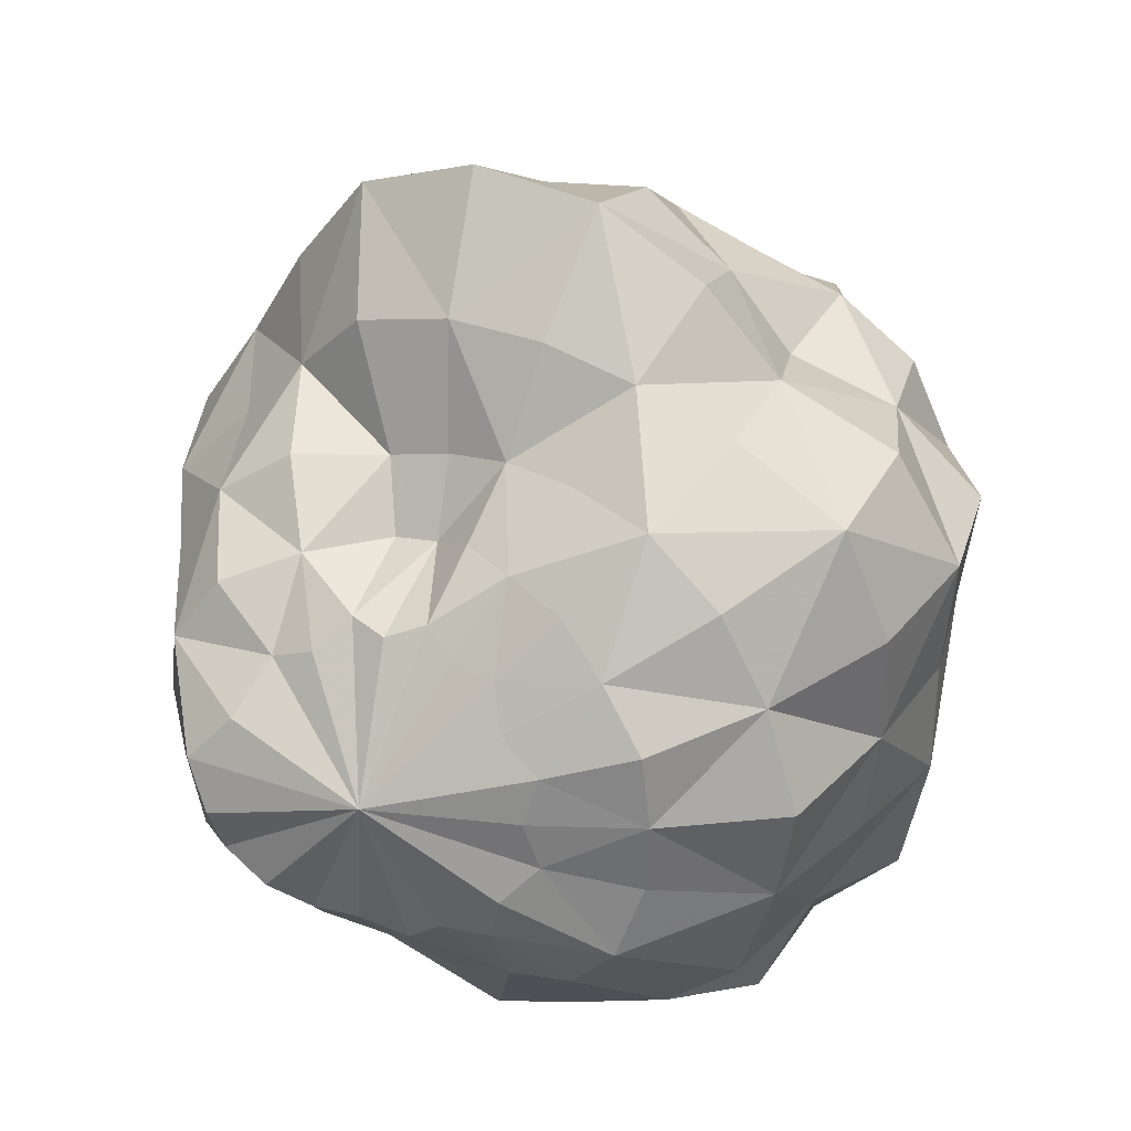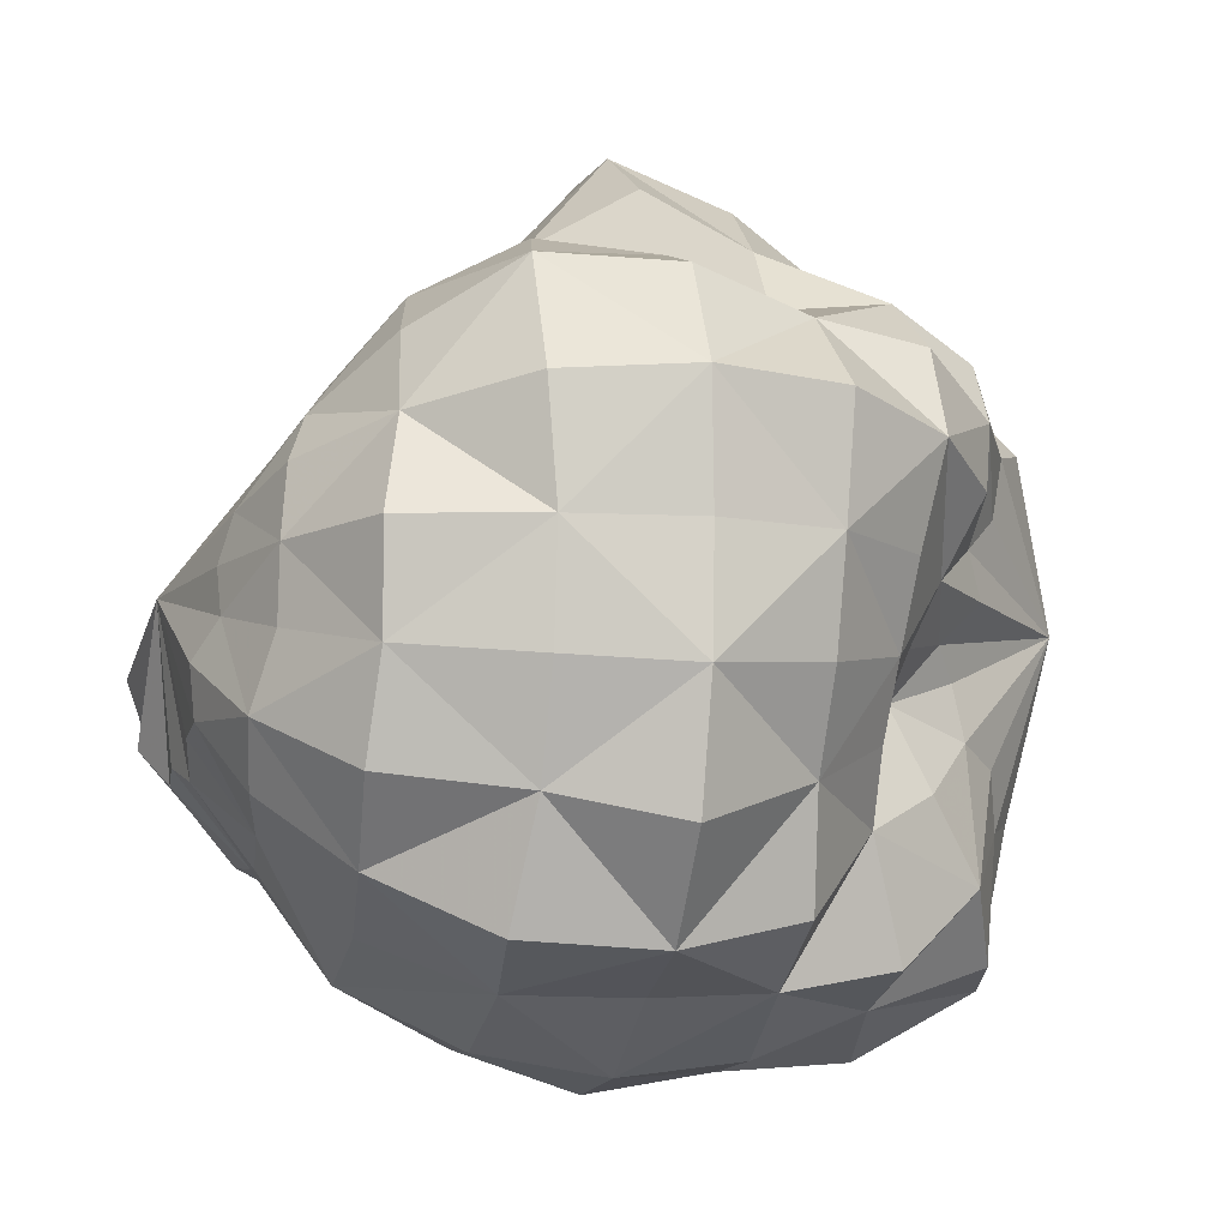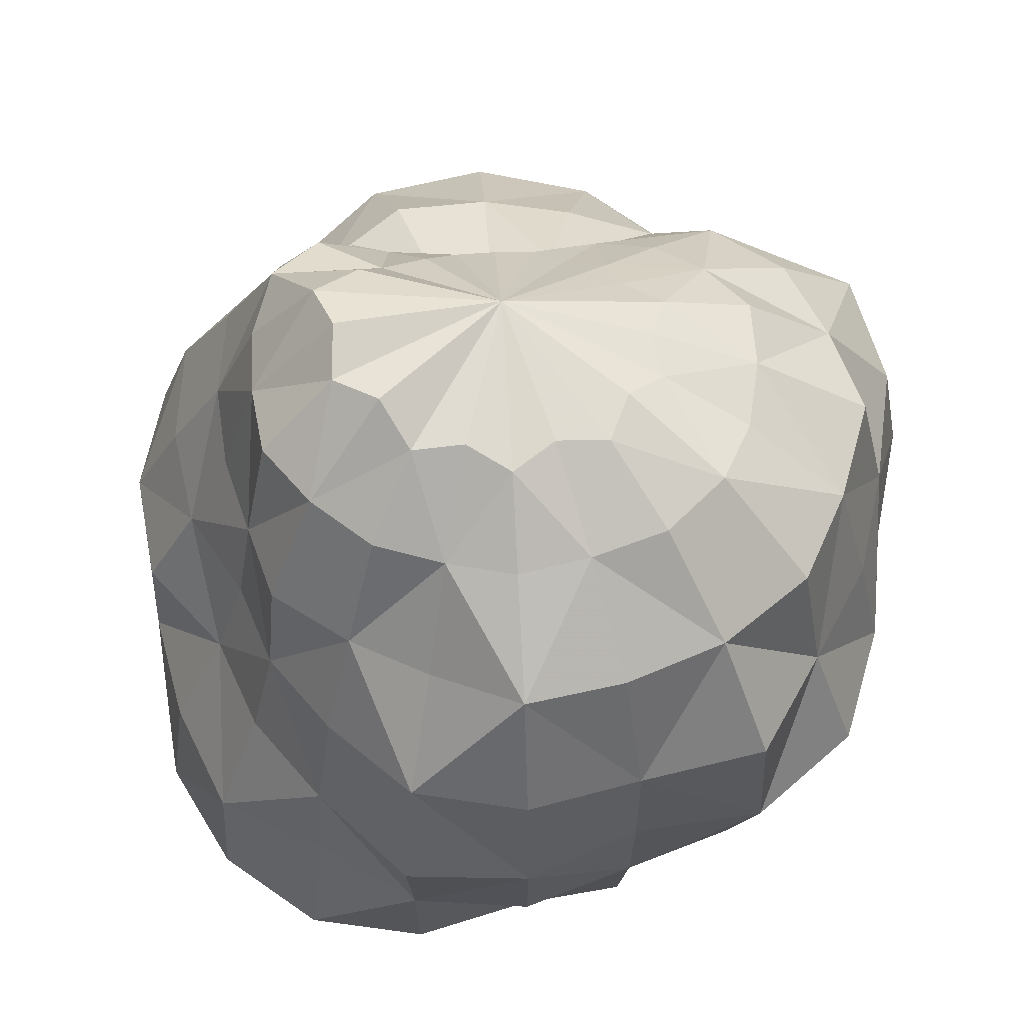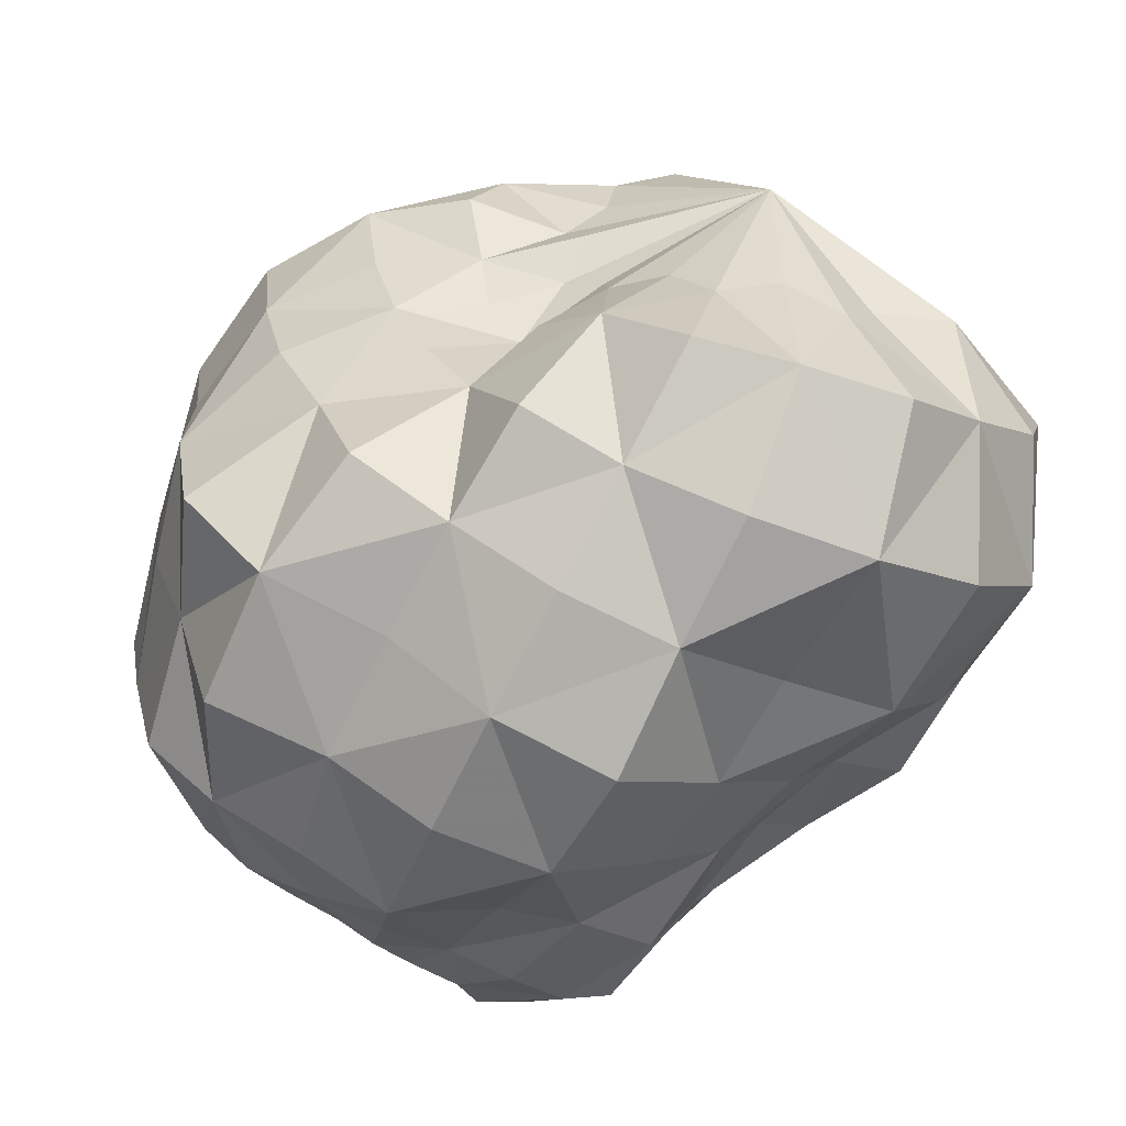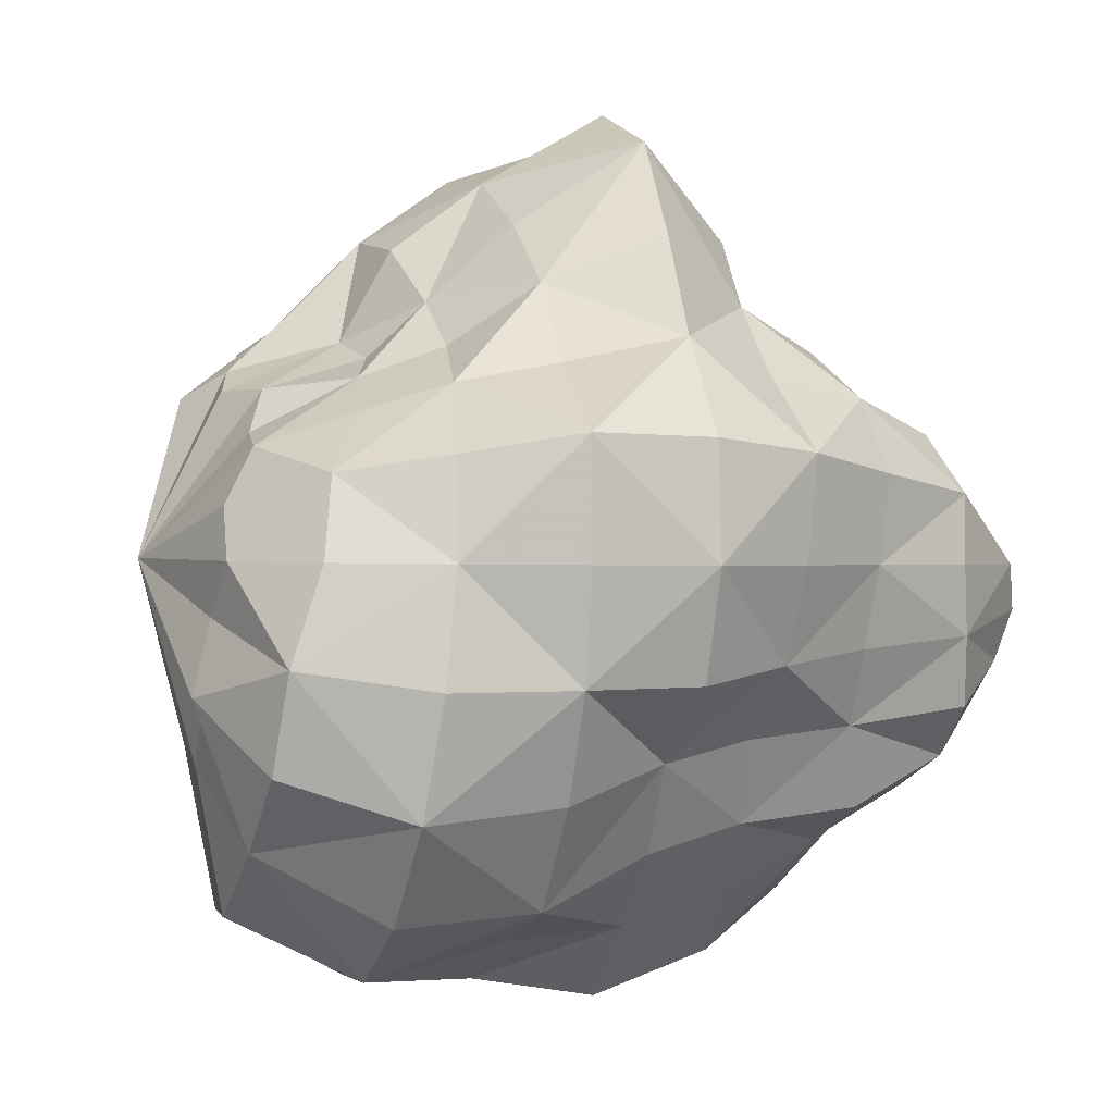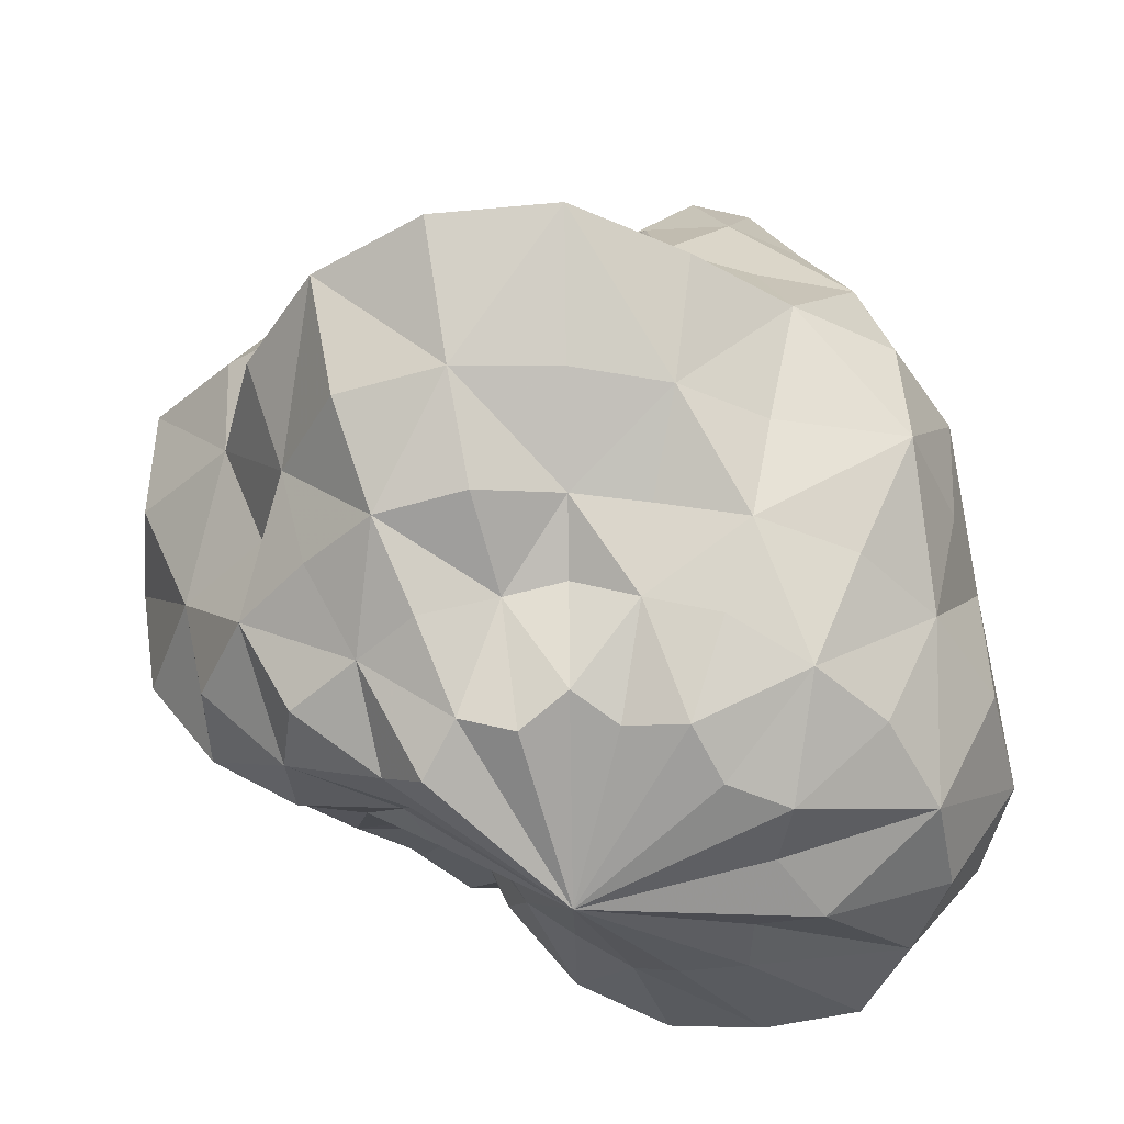
<metadata>
{"format":"obj","ext":"obj","renderer":"f3d","projection":"perspective","resolution":1024,"background":"white","views":[{"elev":35.1,"azim":-155.1,"up":"+Z"},{"elev":-10.5,"azim":-103.5,"up":"+Z"},{"elev":61.1,"azim":-173.9,"up":"+Y"},{"elev":-70.0,"azim":-26.2,"up":"+Z"},{"elev":-0.8,"azim":70.8,"up":"+Z"},{"elev":-43.9,"azim":27.0,"up":"+Y"}]}
</metadata>
<code>
o Stone_2_
v 9e-06 90.6 1.6e-05
v -12.7 86.13 -26.04
v -22.57 85.85 -24.74
v -25.06 87.07 -15.22
v -21.14 75.03 -43.34
v -34.53 77.91 -37.86
v -43.91 79.43 -26.67
v -31.15 82.8 -8.293
v -27.9 83.23 0.7099
v -47.92 75.57 -12.76
v -48.49 75.44 1.234
v -29.91 80.8 9.616
v -21.57 78.2 14.65
v -46.28 74.19 14.88
v -37 70.17 25.13
v -18.01 73.3 21.89
v -9.38 72.33 22
v -26.86 65.23 32.64
v -14.99 61.11 35.17
v -3.111 68.96 26.38
v 3.986 72.02 23.47
v -4.113 55.13 34.88
v 4.965 49.17 29.23
v 11.69 69.23 23.97
v 16.8 75.09 18.42
v 13.53 49.11 27.75
v 25.95 61.51 28.46
v 24.96 75.41 15.16
v 27.88 85.79 7.422
v 38.9 69.8 23.62
v 46.14 74.37 12.28
v 35.13 89.9 -0.8939
v 30 93.06 -9.644
v 48.02 73.37 -1.222
v 45.78 74.85 -14.72
v 28.98 89.62 -19.68
v 19.68 91.58 -23.91
v 41.58 76.52 -28.24
v 31.3 76.49 -38.04
v 13.2 86.27 -30.96
v 3.429 86.98 -29.08
v 18.97 73.86 -44.51
v 5.444 72.63 -46.17
v -5.523 84.62 -32.52
v -8.068 73.58 -47.5
v -29.55 59.87 -60.57
v -46.9 61.72 -51.43
v -33.97 36.54 -69.65
v -56.95 39.65 -62.44
v -65.91 36.38 -40.03
v -61.15 63.23 -37.14
v -67.13 61.6 -17.87
v -73.89 36.12 -19.67
v -76.31 36.04 1.941
v -70.42 62.33 1.792
v -62.79 58.76 20.19
v -76.8 37.96 24.69
v -68.04 38.64 46.21
v -53.06 57.23 36.04
v -37.94 53.7 46.11
v -45.67 34.1 55.5
v -25.51 31.08 59.84
v -19.66 45.91 46.12
v -5.241 41.58 44.45
v -7.518 30.74 63.77
v 10.93 31.17 64.34
v 7.108 39.69 41.85
v 18.87 40.19 38.69
v 29.21 31.8 59.88
v 42.35 30.11 46.43
v 35.32 47.75 38.72
v 48.67 51.45 29.56
v 54.49 30.54 33.09
v 68.48 33.63 18.23
v 57.25 53.27 15.24
v 56.82 51.37 -1.446
v 67.49 32.19 -1.717
v 61.23 30.76 -19.68
v 52.78 50.19 -16.97
v 46.07 50.44 -31.29
v 49.2 28.66 -33.42
v 40.64 30.6 -49.39
v 38.73 54.66 -47.07
v 23.14 53.12 -54.28
v 26.94 32.71 -63.2
v 9.041 36.42 -76.68
v 7.09 54.33 -60.13
v -11.41 60.51 -67.15
v -13.28 37.36 -78.17
v -34.06 11.6 -69.83
v -58.23 12.81 -63.84
v -33.48 -11.42 -68.64
v -52.97 -11.74 -58.08
v -59.97 -10.56 -36.42
v -74.81 12.96 -45.43
v -79.25 12.21 -21.09
v -69.64 -10.83 -18.54
v -74.68 -11.19 1.9
v -79 11.79 2.01
v -81.2 12.66 26.1
v -77.31 -12.1 24.85
v -60 -10.89 40.75
v -68.12 12.25 46.27
v -44.83 10.62 54.47
v -39.21 -9.402 47.65
v -26.43 -10.18 62.01
v -30.19 11.5 70.81
v -9.789 12.43 83.02
v -8.81 -11.27 74.72
v 12.14 -10.89 71.48
v 14.53 12.86 85.56
v 37.56 12.71 77
v 30.06 -10.35 61.62
v 44.96 -10.08 49.3
v 52.48 11.63 57.55
v 63.61 11.16 38.63
v 55.97 -9.923 33.99
v 77.08 -11.89 20.52
v 75.71 11.69 20.15
v 77.49 11.59 -1.972
v 76.1 -11.39 -1.936
v 72.39 -11.37 -23.27
v 71.16 11.19 -22.88
v 54.7 10.01 -37.15
v 64.33 -11.62 -43.69
v 51.97 -12.17 -63.15
v 44.62 10.57 -54.22
v 29.38 11.23 -68.92
v 30.17 -11.51 -70.77
v 9.449 -12.02 -80.14
v 9.954 12.61 -84.42
v -13.97 12.4 -82.25
v -13.43 -11.96 -79.08
v -31.42 -34.06 -64.41
v -37.91 -26.87 -41.56
v -24.12 -50.84 -49.44
v -31.1 -40.13 -34.1
v -30.83 -32.14 -18.72
v -46.52 -26.01 -28.25
v -54.08 -26.73 -14.39
v -38.4 -33.72 -10.22
v -42.3 -38.31 1.076
v -59.85 -28.55 1.523
v -64.37 -32.19 20.69
v -48.29 -44.7 15.52
v -42.77 -47.57 29.05
v -56.05 -32.23 38.07
v -41 -30.74 49.82
v -34.23 -47.85 41.6
v -19.13 -44.69 44.88
v -24 -29.17 56.3
v -7.284 -29.66 61.78
v -5.713 -42.77 48.45
v 6.932 -37.41 40.82
v 9.912 -28.23 58.36
v 23.09 -25.2 47.34
v 18.08 -35.22 37.06
v 29.62 -39.92 32.47
v 34.88 -24.76 38.24
v 50.2 -28.03 30.48
v 42.03 -43.15 25.52
v 53.17 -50.85 14.15
v 64.31 -31.67 17.12
v 70.62 -33.61 -1.797
v 59.97 -53.97 -1.526
v 61.59 -60.39 -19.8
v 72.93 -36.37 -23.45
v 67.85 -38.94 -46.09
v 56.36 -62.1 -38.28
v 42.8 -63.02 -52.01
v 53.42 -39.85 -64.91
v 32.71 -39.59 -76.74
v 27.53 -64.17 -64.57
v 7.68 -61.27 -65.14
v 9.23 -37.4 -78.28
v -11.93 -33.89 -70.23
v -10.54 -56.93 -62.07
v -6e-06 -74.44 -1.4e-05
v -21.5 -47.28 -13.06
v -21.54 -49.6 -23.62
v -13.29 -57.34 -27.25
v -27.07 -51.03 0.6888
v -27.3 -43.06 -7.266
v -23.97 -54.72 16.28
v -29.56 -48 9.504
v -13.18 -63.71 30.91
v -23 -57.04 27.95
v 5.283 -59.73 31.1
v -4.209 -56.61 35.7
v 20.65 -57.96 22.64
v 15.16 -54.22 31.09
v 33.32 -65.42 8.869
v 32.27 -59.79 19.6
v 34.06 -67.95 -10.95
v 41.68 -66.73 -1.061
v 22.45 -67.07 -27.28
v 36.89 -71.84 -25.06
v 4.098 -66.43 -34.75
v 16.38 -66.84 -38.42
v -6.381 -60.42 -37.57
f 1 2 3 4
f 5 6 3 2
f 7 4 3 6
f 1 4 8 9
f 7 10 8 4
f 11 9 8 10
f 1 9 12 13
f 11 14 12 9
f 15 13 12 14
f 1 13 16 17
f 15 18 16 13
f 19 17 16 18
f 1 17 20 21
f 19 22 20 17
f 23 21 20 22
f 1 21 24 25
f 23 26 24 21
f 27 25 24 26
f 1 25 28 29
f 27 30 28 25
f 31 29 28 30
f 1 29 32 33
f 31 34 32 29
f 35 33 32 34
f 1 33 36 37
f 35 38 36 33
f 39 37 36 38
f 1 37 40 41
f 39 42 40 37
f 43 41 40 42
f 1 41 44 2
f 43 45 44 41
f 5 2 44 45
f 5 46 47 6
f 48 49 47 46
f 50 51 47 49
f 7 6 47 51
f 7 51 52 10
f 50 53 52 51
f 54 55 52 53
f 11 10 52 55
f 11 55 56 14
f 54 57 56 55
f 58 59 56 57
f 15 14 56 59
f 15 59 60 18
f 58 61 60 59
f 62 63 60 61
f 19 18 60 63
f 19 63 64 22
f 62 65 64 63
f 66 67 64 65
f 23 22 64 67
f 23 67 68 26
f 66 69 68 67
f 70 71 68 69
f 27 26 68 71
f 27 71 72 30
f 70 73 72 71
f 74 75 72 73
f 31 30 72 75
f 31 75 76 34
f 74 77 76 75
f 78 79 76 77
f 35 34 76 79
f 35 79 80 38
f 78 81 80 79
f 82 83 80 81
f 39 38 80 83
f 39 83 84 42
f 82 85 84 83
f 86 87 84 85
f 43 42 84 87
f 43 87 88 45
f 86 89 88 87
f 48 46 88 89
f 5 45 88 46
f 48 90 91 49
f 92 93 91 90
f 94 95 91 93
f 50 49 91 95
f 50 95 96 53
f 94 97 96 95
f 98 99 96 97
f 54 53 96 99
f 54 99 100 57
f 98 101 100 99
f 102 103 100 101
f 58 57 100 103
f 58 103 104 61
f 102 105 104 103
f 106 107 104 105
f 62 61 104 107
f 62 107 108 65
f 106 109 108 107
f 110 111 108 109
f 66 65 108 111
f 66 111 112 69
f 110 113 112 111
f 114 115 112 113
f 70 69 112 115
f 70 115 116 73
f 114 117 116 115
f 118 119 116 117
f 74 73 116 119
f 74 119 120 77
f 118 121 120 119
f 122 123 120 121
f 78 77 120 123
f 78 123 124 81
f 122 125 124 123
f 126 127 124 125
f 82 81 124 127
f 82 127 128 85
f 126 129 128 127
f 130 131 128 129
f 86 85 128 131
f 86 131 132 89
f 130 133 132 131
f 92 90 132 133
f 48 89 132 90
f 92 134 135 93
f 136 137 135 134
f 138 139 135 137
f 94 93 135 139
f 94 139 140 97
f 138 141 140 139
f 142 143 140 141
f 98 97 140 143
f 98 143 144 101
f 142 145 144 143
f 146 147 144 145
f 102 101 144 147
f 102 147 148 105
f 146 149 148 147
f 150 151 148 149
f 106 105 148 151
f 106 151 152 109
f 150 153 152 151
f 154 155 152 153
f 110 109 152 155
f 110 155 156 113
f 154 157 156 155
f 158 159 156 157
f 114 113 156 159
f 114 159 160 117
f 158 161 160 159
f 162 163 160 161
f 118 117 160 163
f 118 163 164 121
f 162 165 164 163
f 166 167 164 165
f 122 121 164 167
f 122 167 168 125
f 166 169 168 167
f 170 171 168 169
f 126 125 168 171
f 126 171 172 129
f 170 173 172 171
f 174 175 172 173
f 130 129 172 175
f 130 175 176 133
f 174 177 176 175
f 136 134 176 177
f 92 133 176 134
f 178 179 180 181
f 138 137 180 179
f 136 181 180 137
f 178 182 183 179
f 142 141 183 182
f 138 179 183 141
f 178 184 185 182
f 146 145 185 184
f 142 182 185 145
f 178 186 187 184
f 150 149 187 186
f 146 184 187 149
f 178 188 189 186
f 154 153 189 188
f 150 186 189 153
f 178 190 191 188
f 158 157 191 190
f 154 188 191 157
f 178 192 193 190
f 162 161 193 192
f 158 190 193 161
f 178 194 195 192
f 166 165 195 194
f 162 192 195 165
f 178 196 197 194
f 170 169 197 196
f 166 194 197 169
f 178 198 199 196
f 174 173 199 198
f 170 196 199 173
f 178 181 200 198
f 136 177 200 181
f 174 198 200 177

</code>
